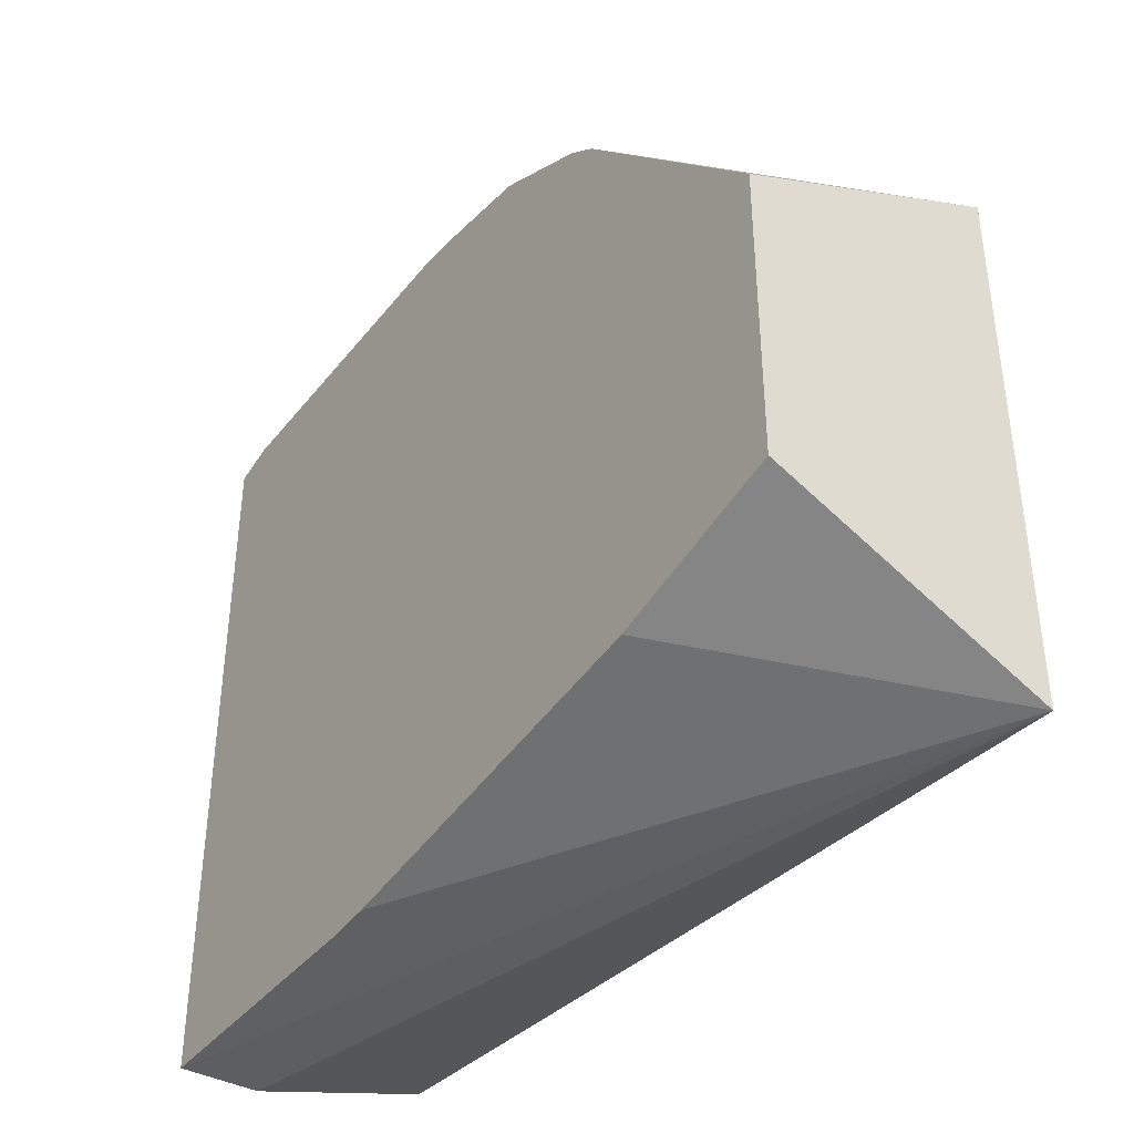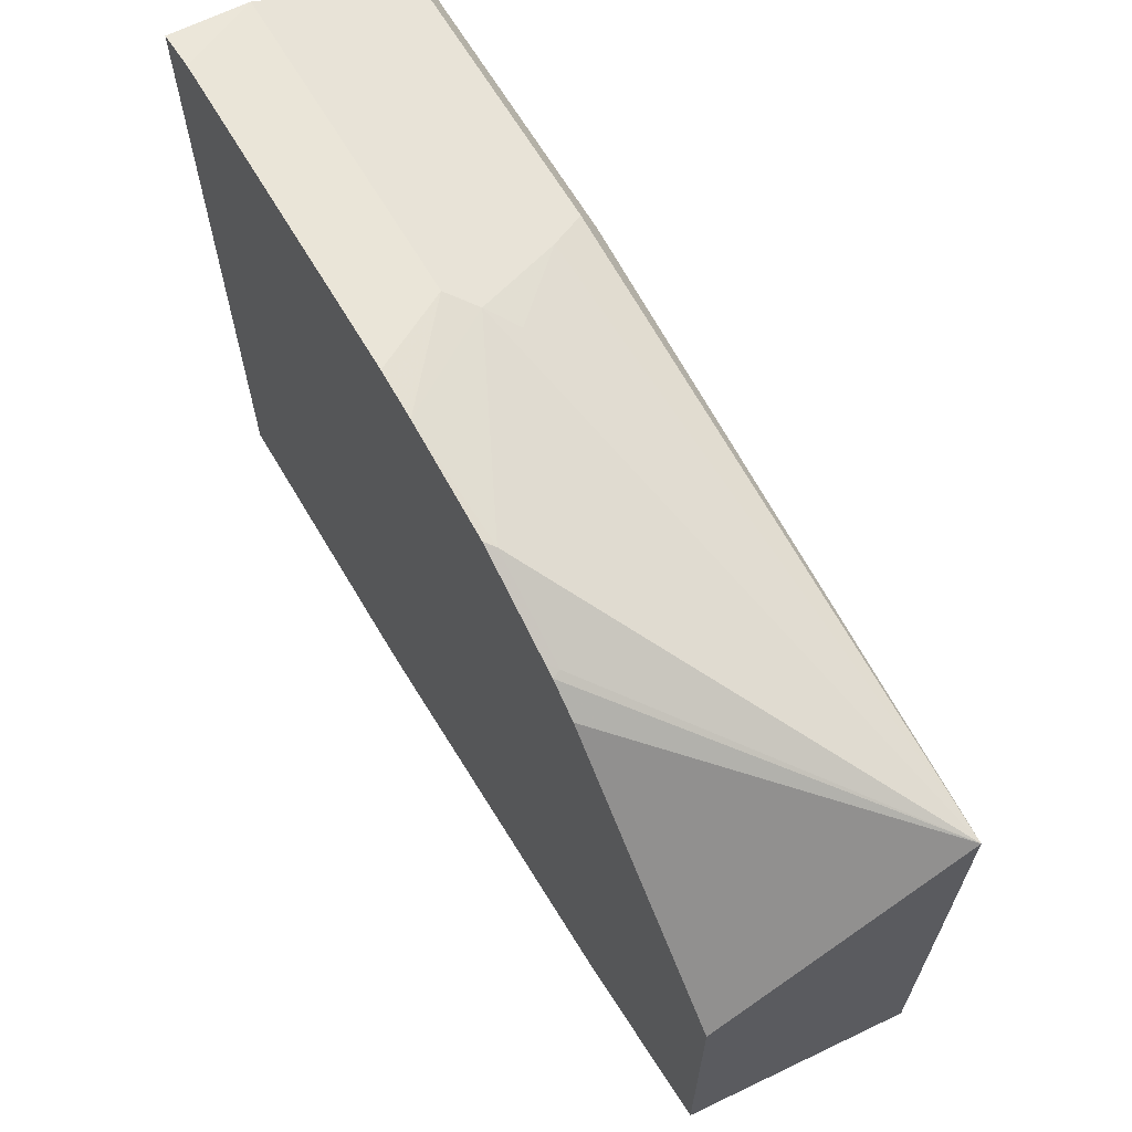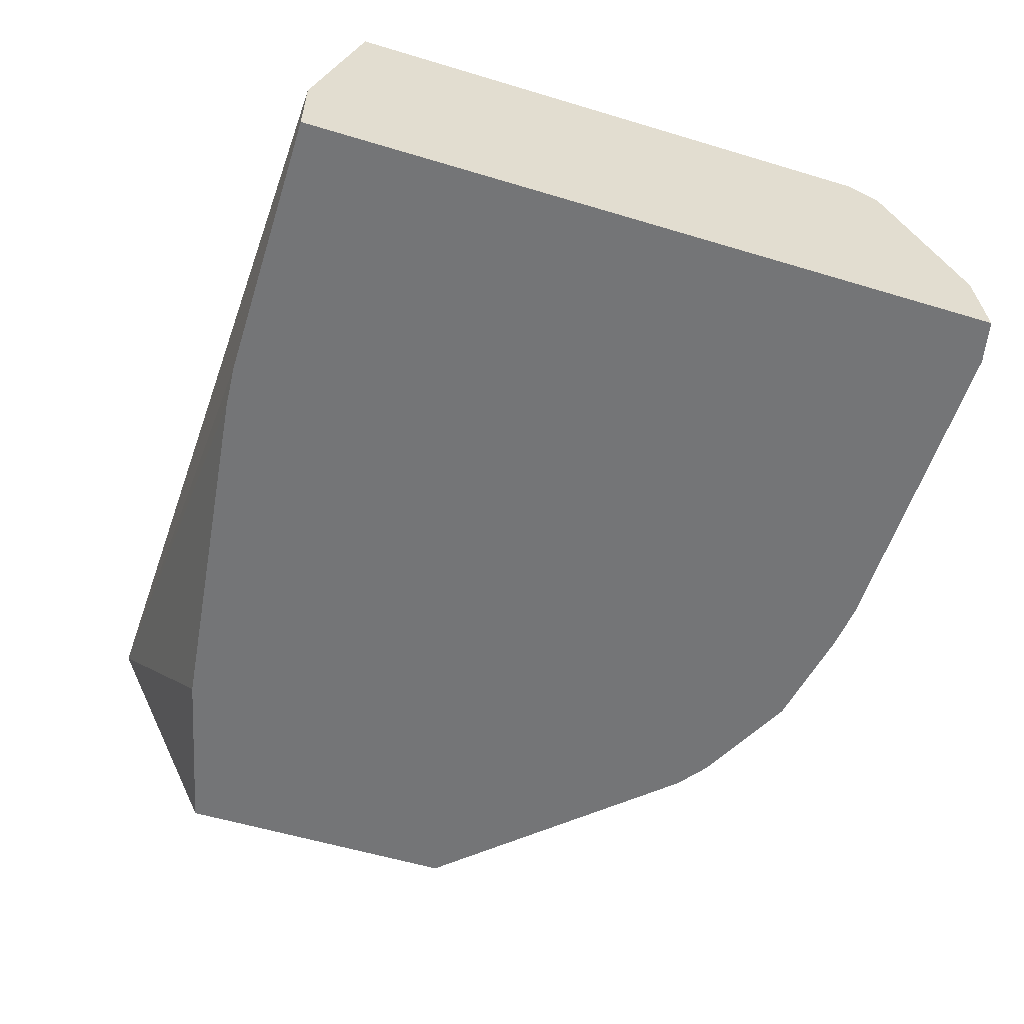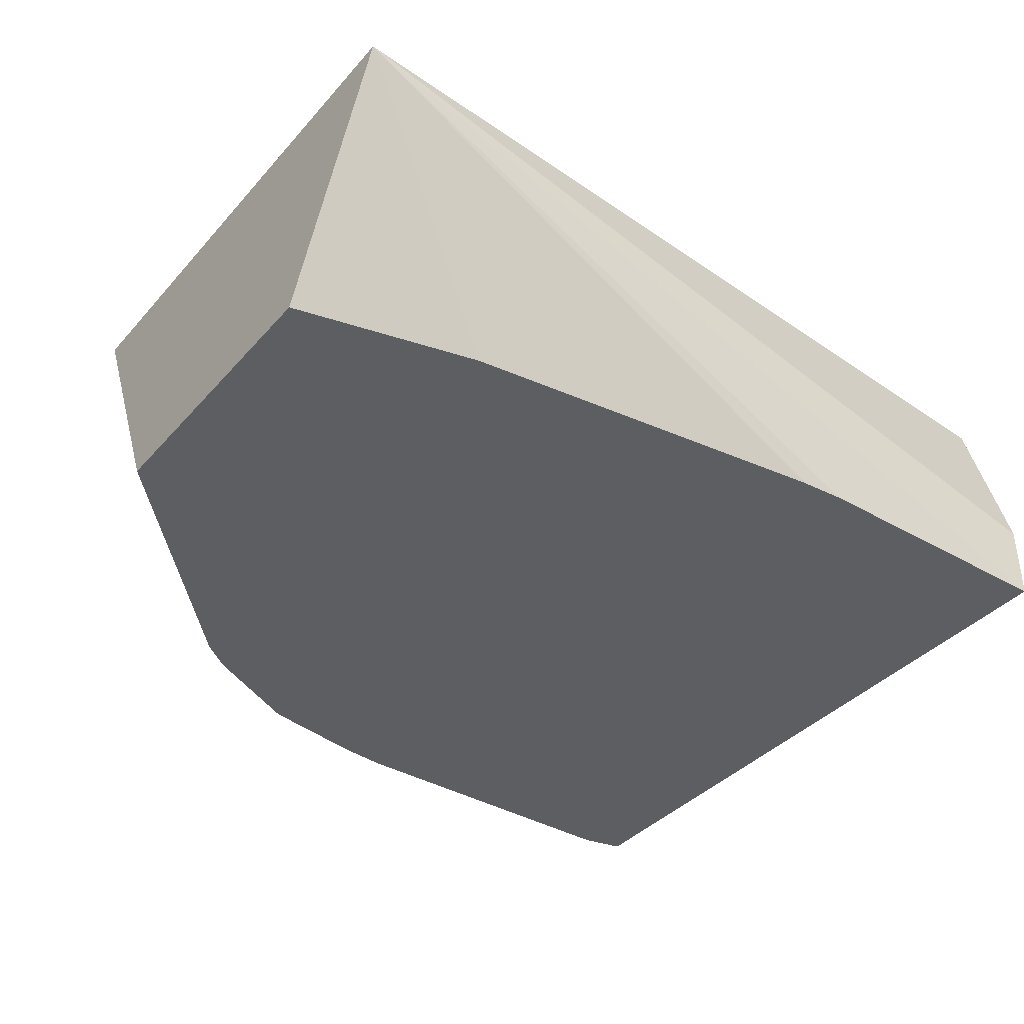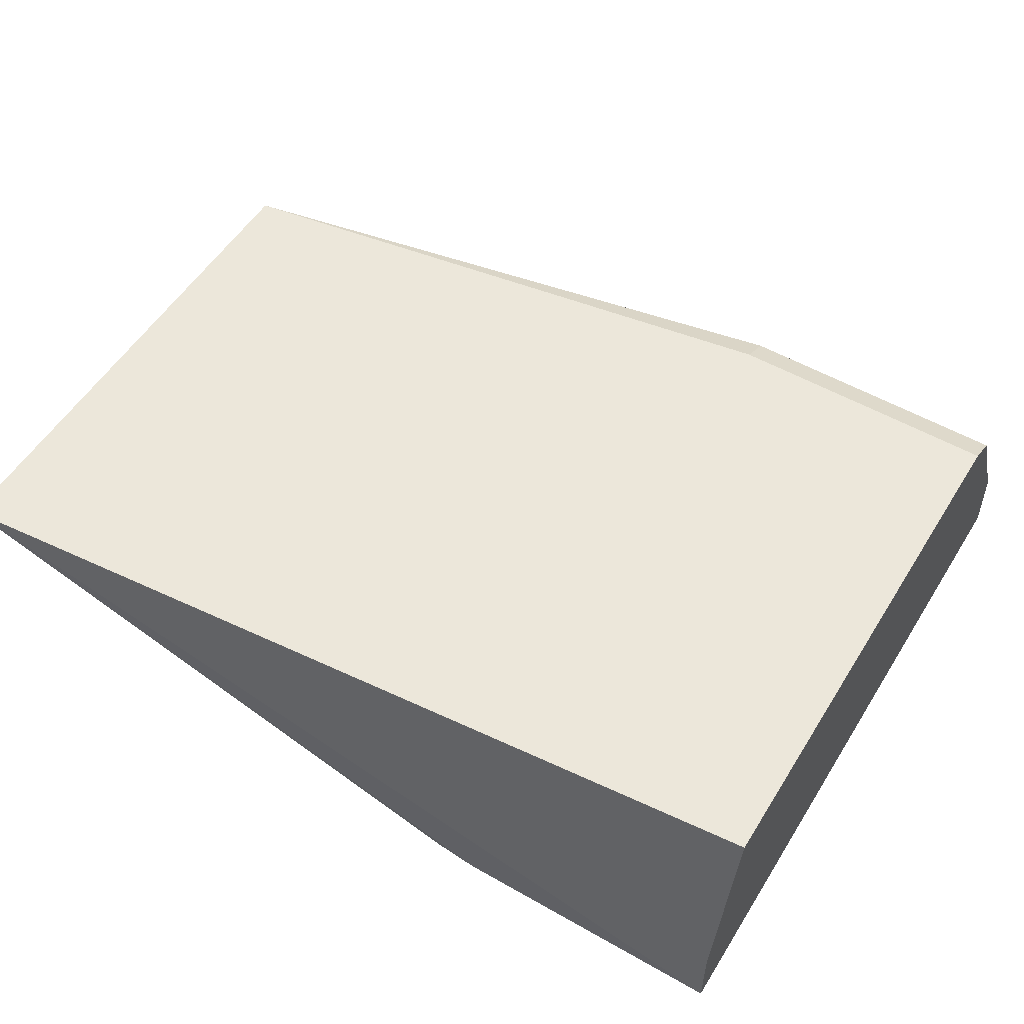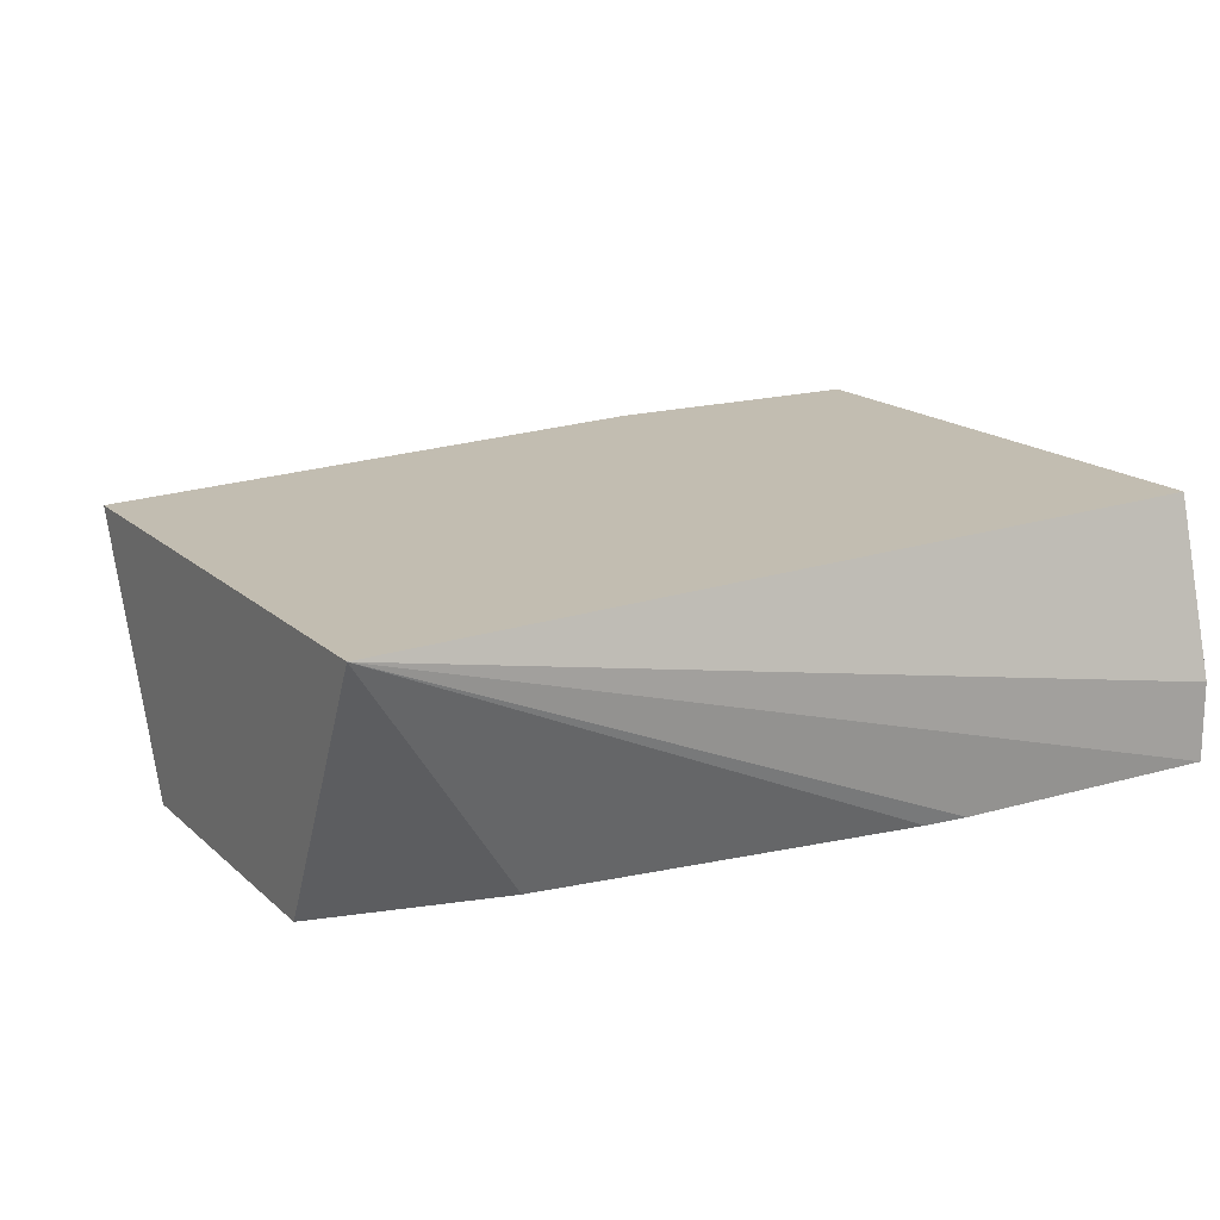
<metadata>
{"format":"obj","ext":"obj","renderer":"f3d","projection":"perspective","resolution":1024,"background":"white","views":[{"elev":-39.3,"azim":-124.1,"up":"+Y"},{"elev":65.4,"azim":-120.5,"up":"+Y"},{"elev":-56.5,"azim":72.5,"up":"+Z"},{"elev":-38.1,"azim":-36.3,"up":"+Z"},{"elev":53.8,"azim":31.3,"up":"+Z"},{"elev":16.8,"azim":-30.4,"up":"+Z"}]}
</metadata>
<code>
v -0.3255 -0.5983 0.2885
v -0.3255 -0.403 0.2885
v -0.3255 -0.5538 0.196
v -0.2585 -0.57 0.196
v -0.1201 -0.5873 0.196
v -0.1039 -0.5884 0.196
v -0.001519 -0.5884 0.196
v -0.001519 -0.5884 0.225
v -0.001519 -0.5711 0.2885
v -0.199 -0.3332 0.199
v -0.2336 -0.3505 0.199
v -0.2346 -0.351 0.196
v -0.2462 -0.3595 0.196
v -0.3255 -0.4452 0.196
v -0.1039 -0.3693 0.2885
v -0.1039 -0.3577 0.2827
v -0.1125 -0.3505 0.2683
v -0.1385 -0.3397 0.2423
v -0.1298 -0.3332 0.2336
v -0.001519 -0.3263 0.196
v -0.001519 -0.3692 0.2885
v -0.196 -0.3316 0.196
v -0.1558 -0.3244 0.196
v -0.2306 -0.3489 0.196
v -0.06929 -0.3692 0.2885
v -0.001519 -0.3577 0.2827
v -0.001519 -0.3351 0.2375
v -0.1212 -0.3288 0.225
v -0.1212 -0.3346 0.2365
v -0.001519 -0.3288 0.225
v -0.01731 -0.3227 0.196
v -0.1385 -0.3227 0.196
f 11 24 12
f 10 23 22
f 10 19 23
f 10 24 11
f 10 22 24
f 7 26 21
f 7 21 9
f 7 27 26
f 7 30 27
f 7 20 30
f 15 25 16
f 3 5 4
f 7 9 8
f 16 25 21
f 19 29 28
f 16 26 27
f 16 27 28
f 16 28 29
f 16 29 17
f 17 29 19
f 17 19 18
f 19 28 23
f 20 31 30
f 23 28 32
f 27 30 28
f 28 30 31
f 28 31 32
f 3 6 5
f 16 21 26
f 3 7 6
f 3 22 23
f 3 31 20
f 3 20 7
f 1 2 14
f 1 14 3
f 1 3 4
f 1 4 5
f 1 5 6
f 1 6 7
f 1 7 8
f 1 9 21
f 1 21 25
f 1 25 15
f 1 15 2
f 2 10 11
f 2 11 12
f 1 8 9
f 2 13 14
f 3 32 31
f 2 12 13
f 3 23 32
f 3 24 22
f 3 13 12
f 3 14 13
f 3 12 24
f 2 18 19
f 2 17 18
f 2 16 17
f 2 15 16
f 2 19 10

</code>
